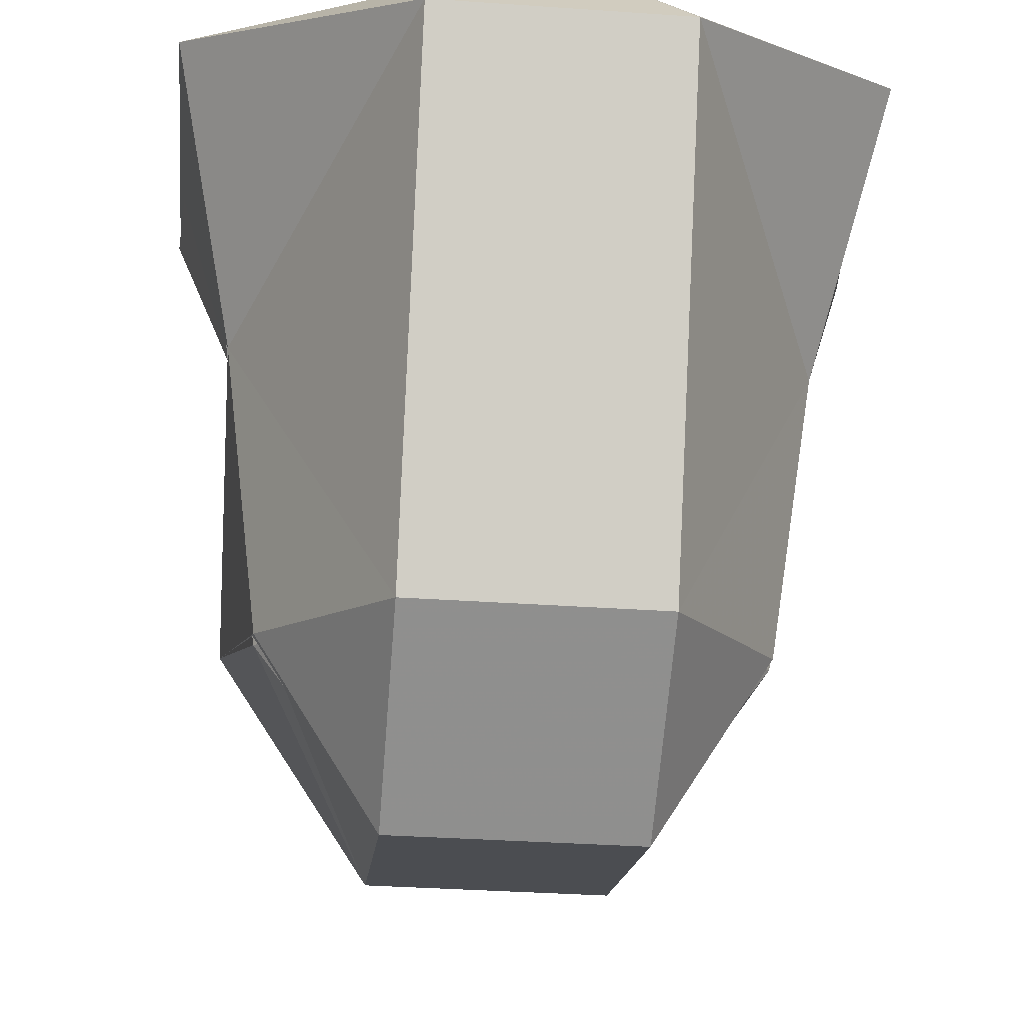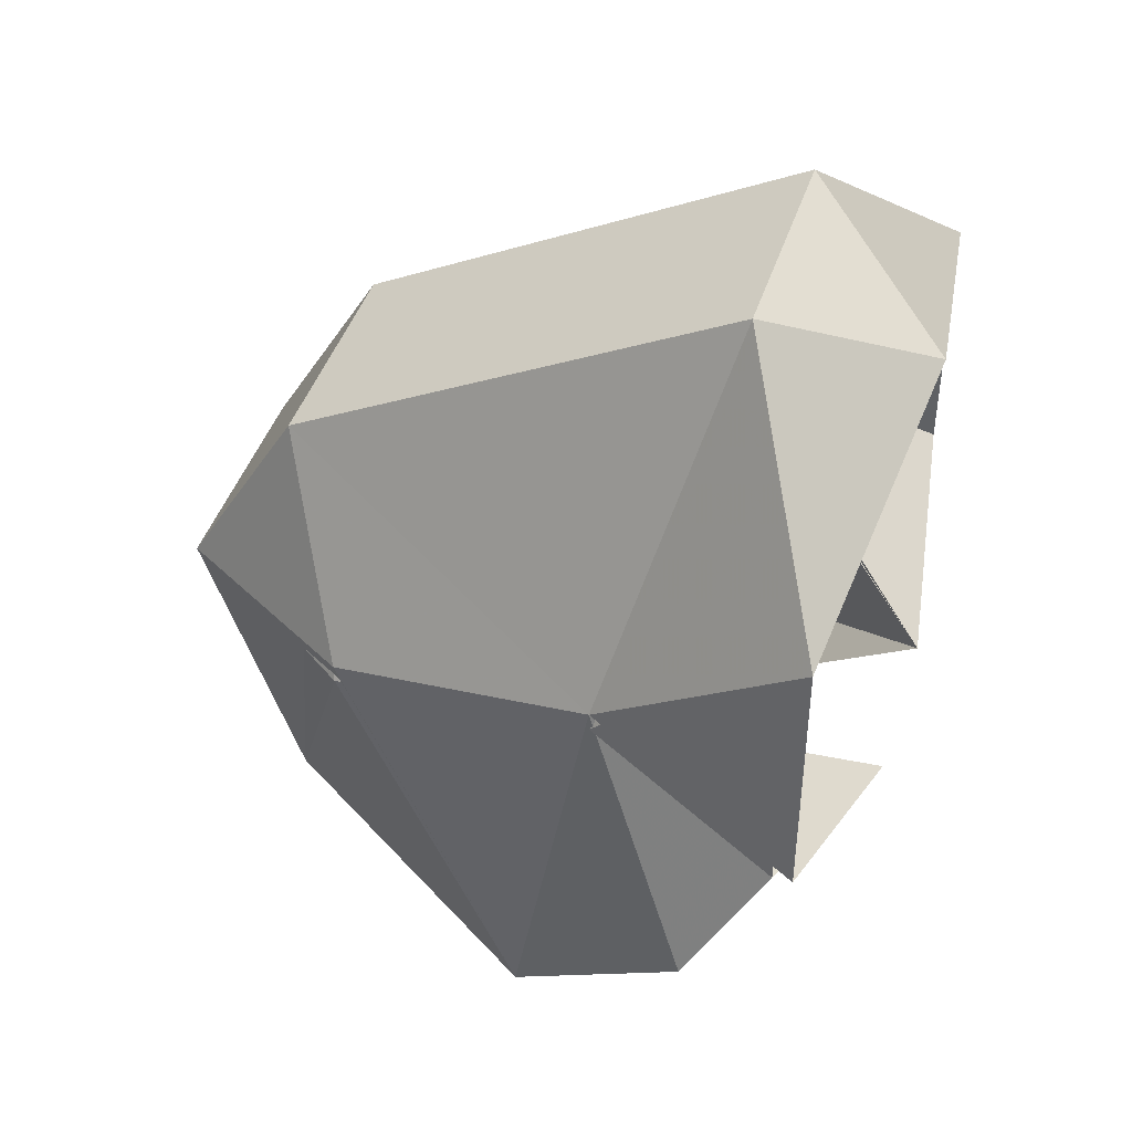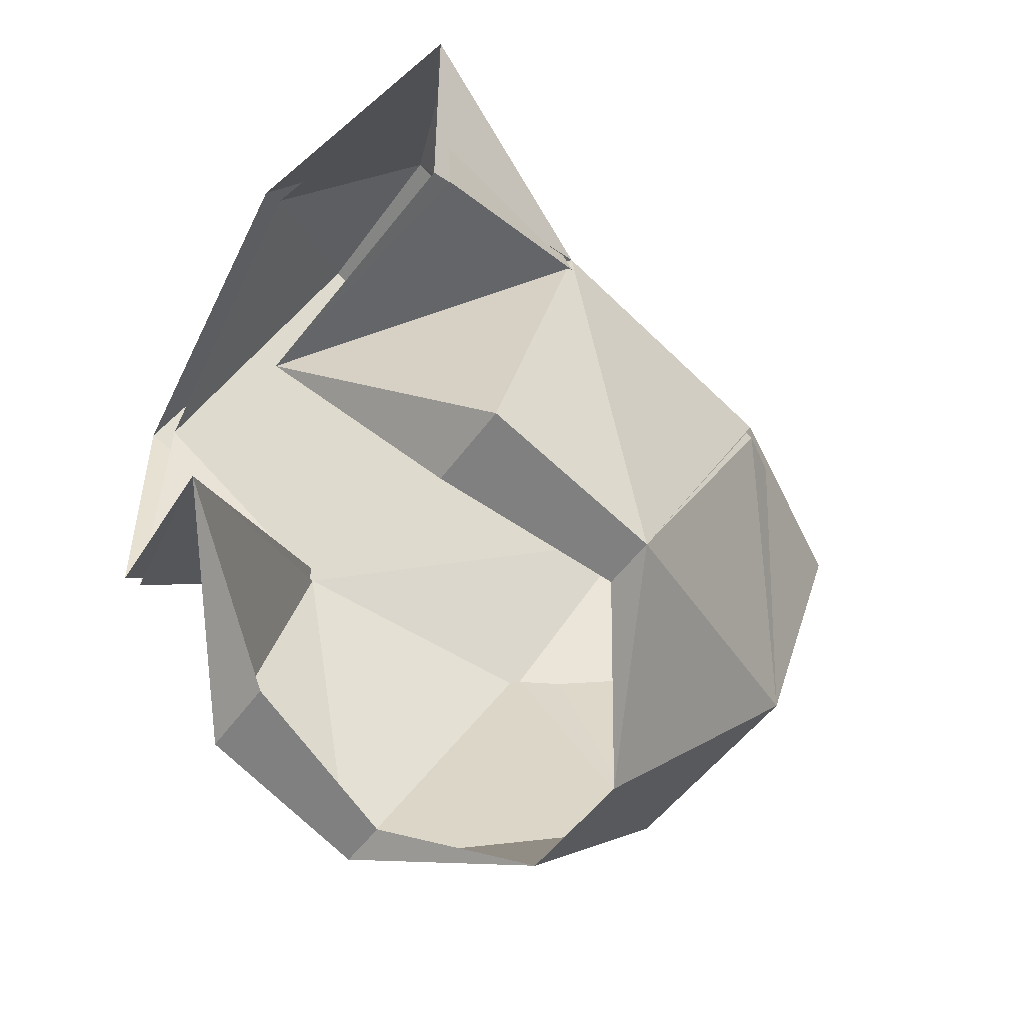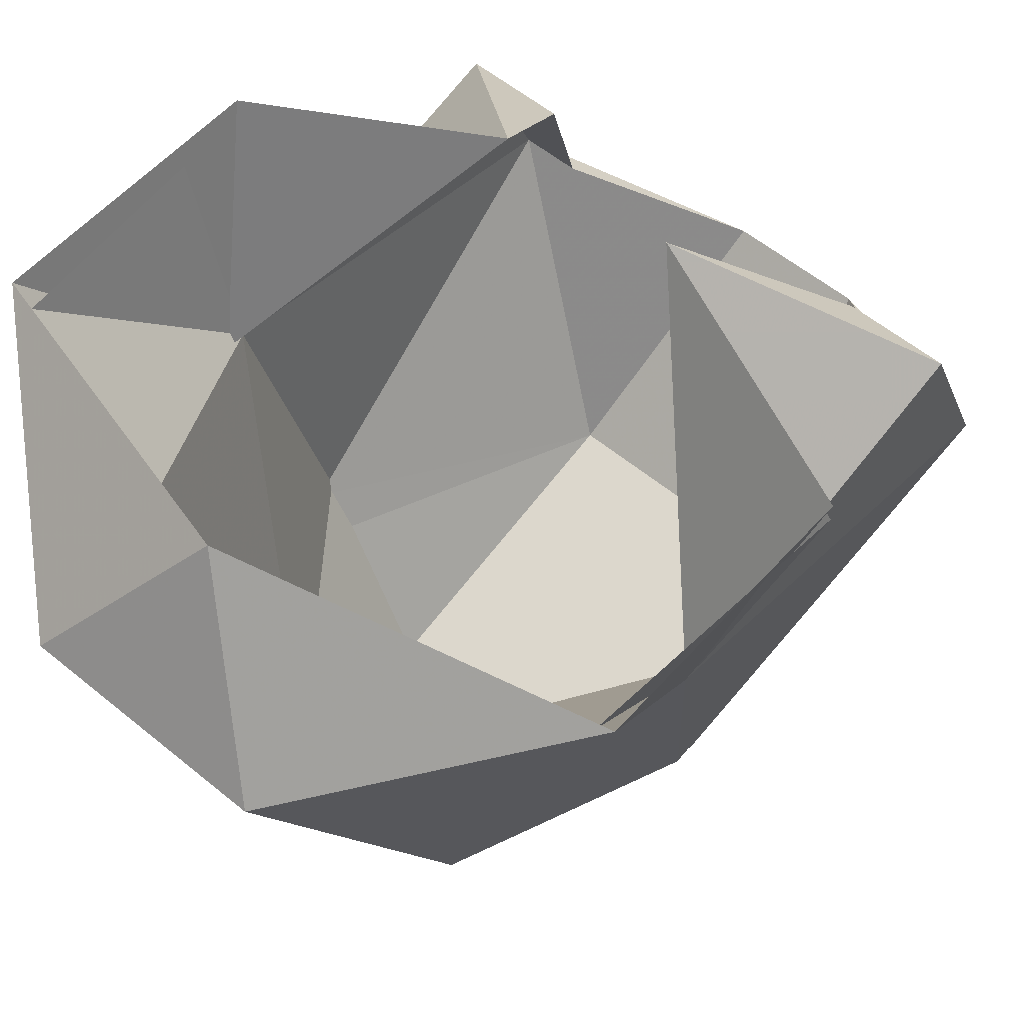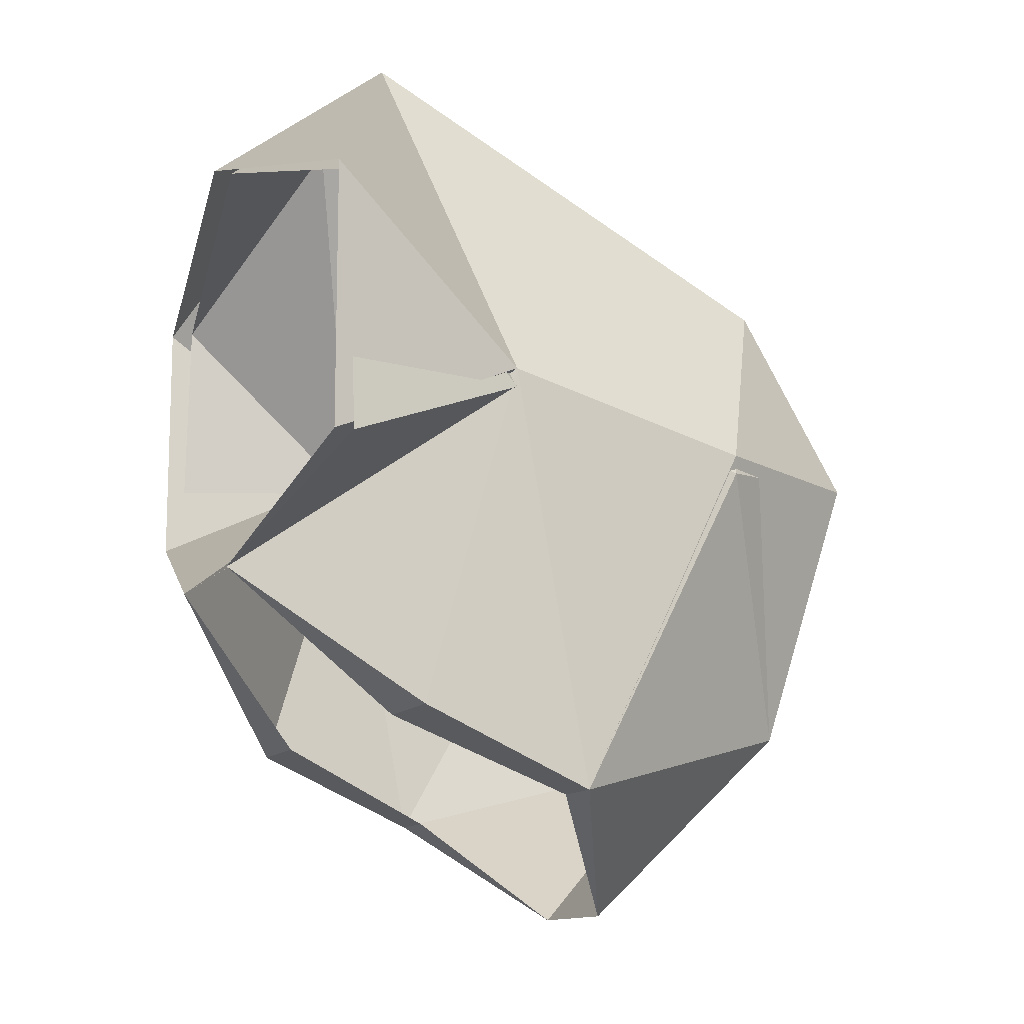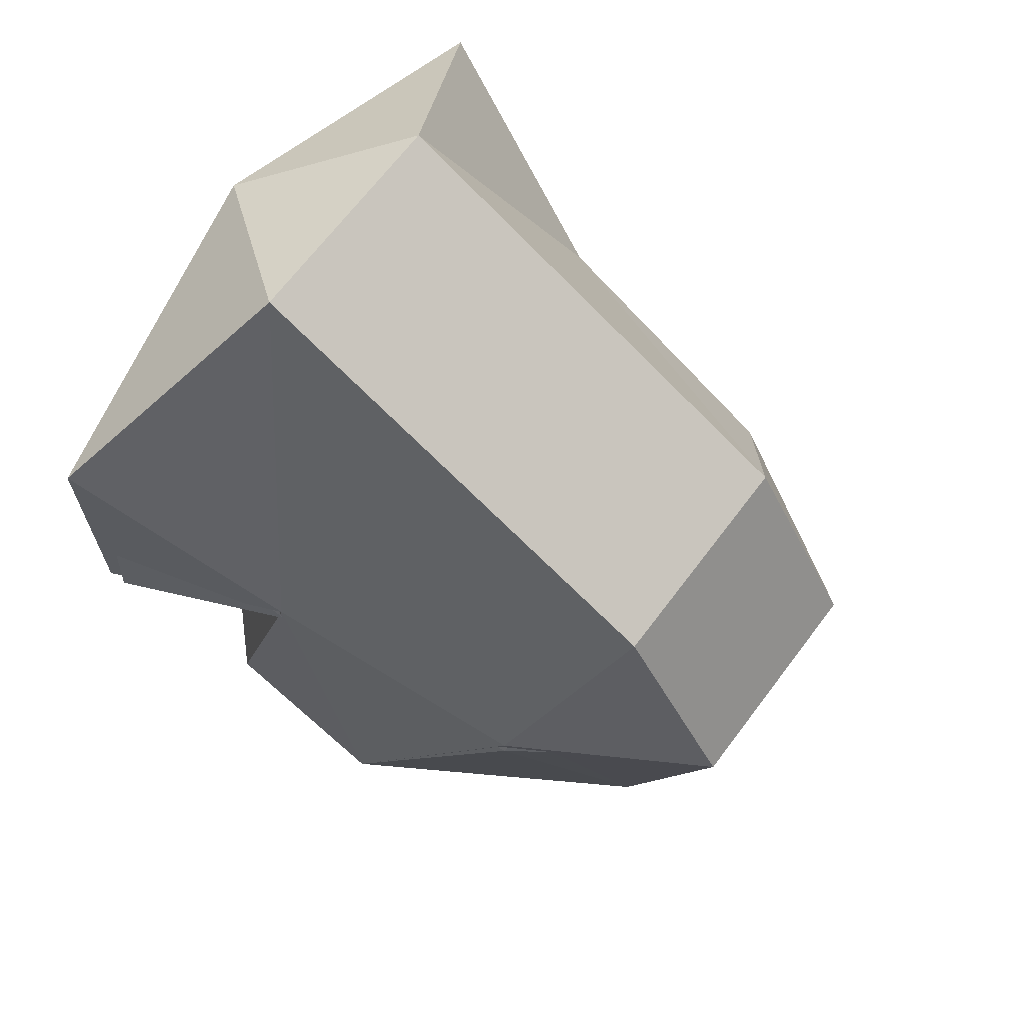
<metadata>
{"format":"obj","ext":"obj","renderer":"f3d","projection":"perspective","resolution":1024,"background":"white","views":[{"elev":-34.2,"azim":-5.4,"up":"+Y"},{"elev":43.6,"azim":107.3,"up":"+Z"},{"elev":-50.4,"azim":-124.3,"up":"+Z"},{"elev":56.2,"azim":40.9,"up":"+Y"},{"elev":-12.2,"azim":-112.5,"up":"+Z"},{"elev":67.6,"azim":-53.0,"up":"+Z"}]}
</metadata>
<code>
o item/ham_hood/base
v 14 -13 1
v 16 -3 11
v 17 -3 -3
v 4 0 -8
v 14 -8 -16
v 14 -17 -20
v 12 -27 -2
v 5 -31 8
v 5 -8 20
v 0 -1 16
v -5 -8 20
v -16 -3 11
v -14 -13 1
v -17 -3 -3
v -5 0 -8
v -14 -8 -16
v -9 -8 -16
v -14 -13 2
v -17 -2 -3
v -17 -2 11
v -6 -8 21
v 0 0 16
v 6 -8 21
v 17 -2 11
v 14 -13 2
v 17 -2 -3
v 9 -8 -16
v 11 -17 -20
v 3 -22 -26
v 6 -32 -16
v 6 -36 -1
v -5 -31 8
v -6 -32 -16
v -4 -22 -26
v -14 -17 -20
v -12 -27 -2
v -6 -36 -1
v 6 -37 -1
v -6 -37 -1
v -12 -27 -1
v 12 -27 -1
v 6 -31 9
v -6 -31 9
v -11 -17 -20
f 1 2 3
f 1 3 4
f 1 4 5
f 1 5 6
f 1 6 7
f 1 7 8
f 1 8 9
f 1 9 2
f 2 9 10
f 10 9 11
f 10 11 12
f 12 11 13
f 12 13 14
f 14 13 15
f 15 13 16
f 15 16 17
f 15 17 16
f 15 16 18
f 15 18 19
f 19 18 20
f 20 18 21
f 20 21 22
f 22 21 23
f 22 23 24
f 24 23 25
f 24 25 26
f 26 25 4
f 4 25 5
f 4 5 27
f 4 27 5
f 5 27 28
f 5 28 6
f 5 6 27
f 27 6 28
f 28 6 29
f 28 29 6
f 6 29 30
f 6 30 7
f 7 30 31
f 7 31 8
f 8 31 32
f 8 32 11
f 8 11 9
f 33 30 29
f 33 29 34
f 33 34 35
f 33 35 36
f 33 36 37
f 33 37 30
f 33 30 38
f 33 38 39
f 33 39 40
f 33 40 35
f 33 35 34
f 33 34 30
f 30 34 29
f 30 29 6
f 30 6 41
f 30 41 38
f 38 41 42
f 38 42 39
f 39 42 43
f 39 43 40
f 40 43 18
f 40 18 35
f 35 18 16
f 35 16 13
f 35 13 36
f 36 13 32
f 36 32 37
f 37 32 31
f 37 31 30
f 17 16 35
f 17 35 44
f 17 44 16
f 16 44 35
f 35 44 34
f 35 34 44
f 13 11 32
f 43 42 23
f 43 23 21
f 43 21 18
f 25 23 42
f 25 42 41
f 25 41 6
f 25 6 5

</code>
